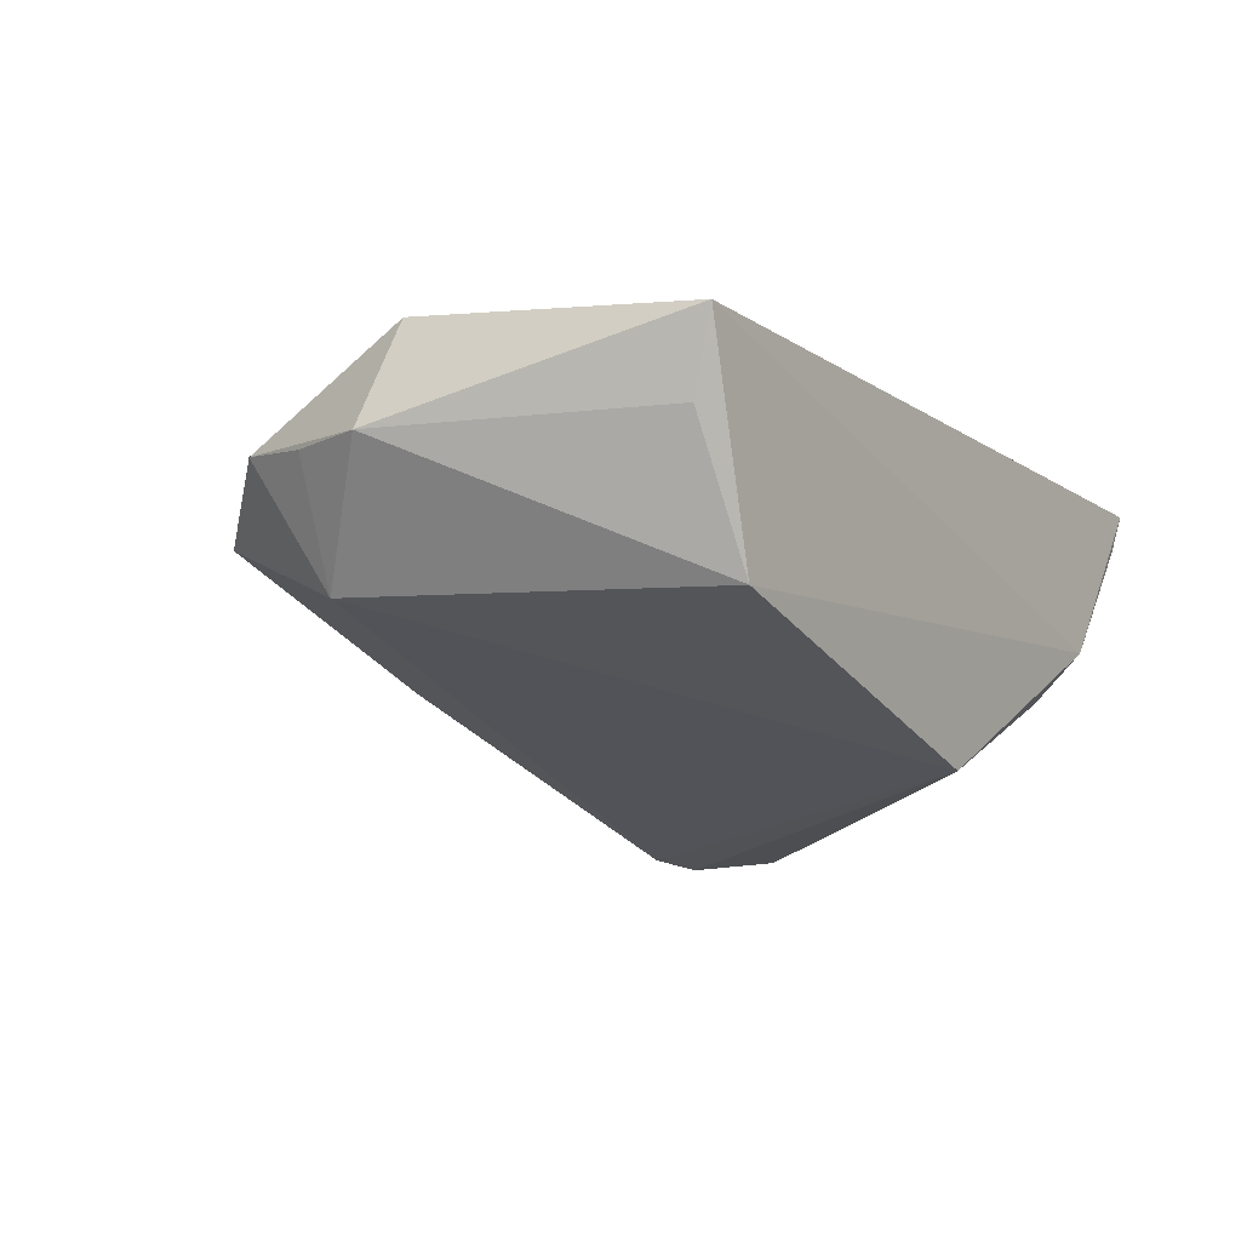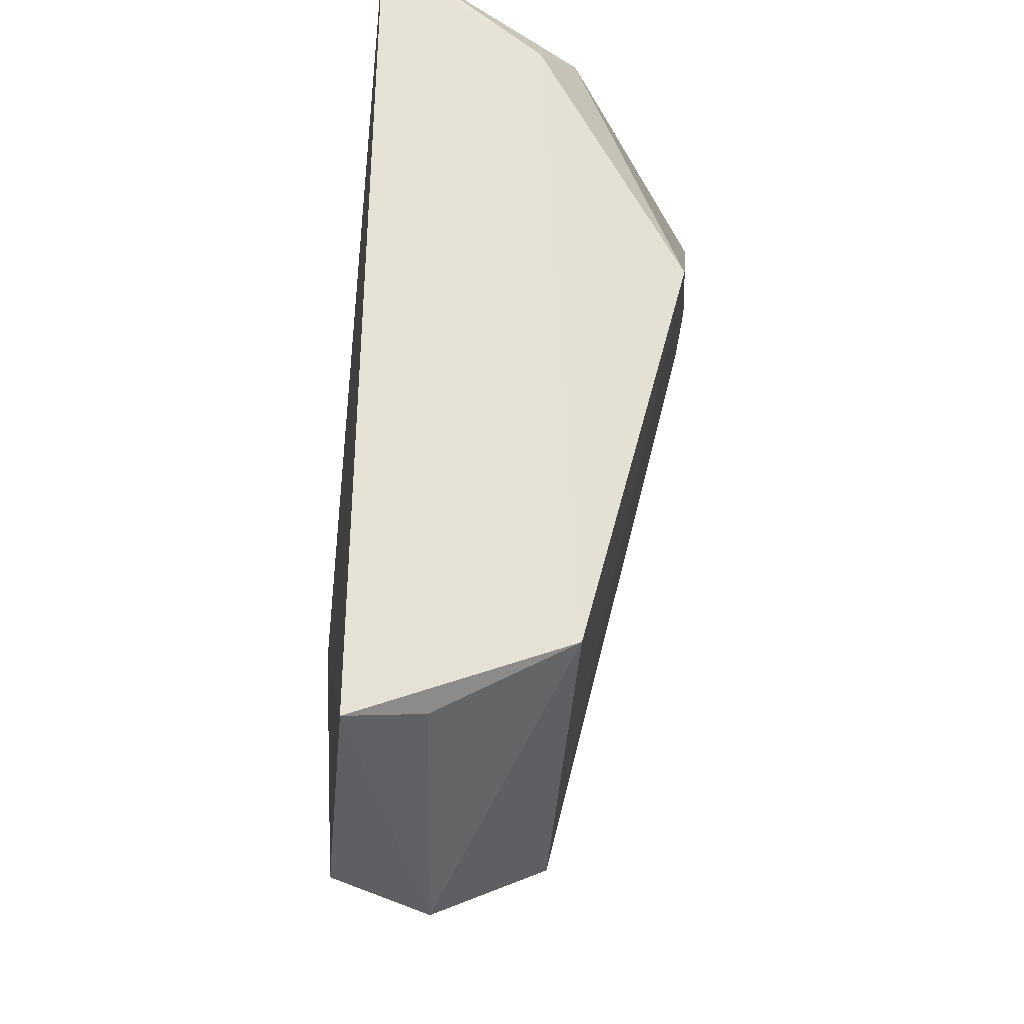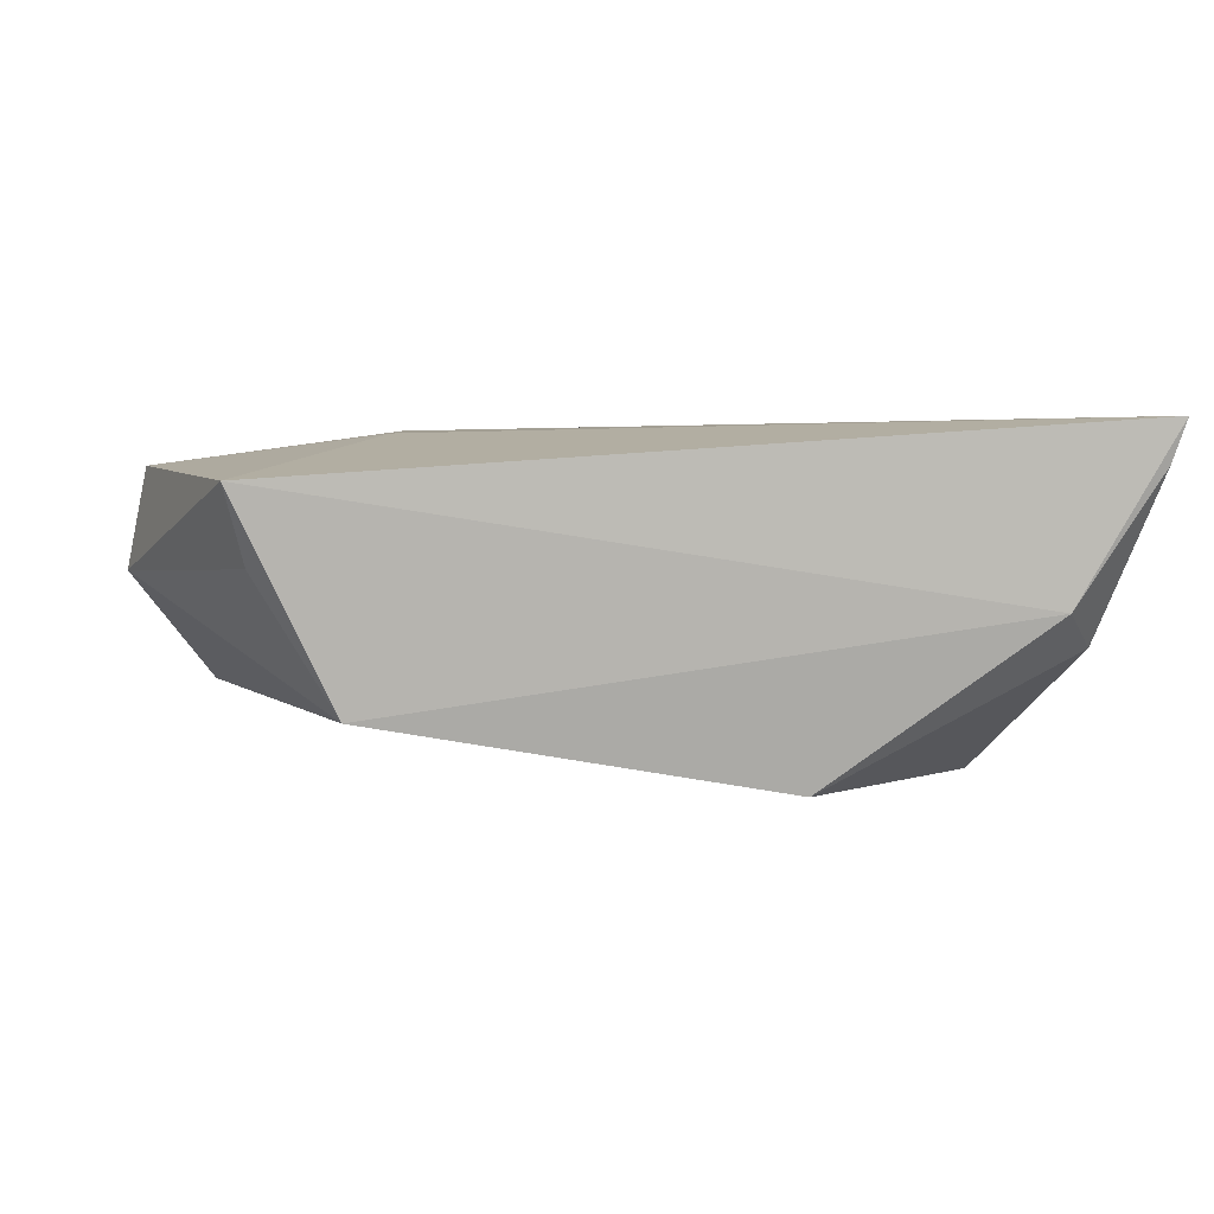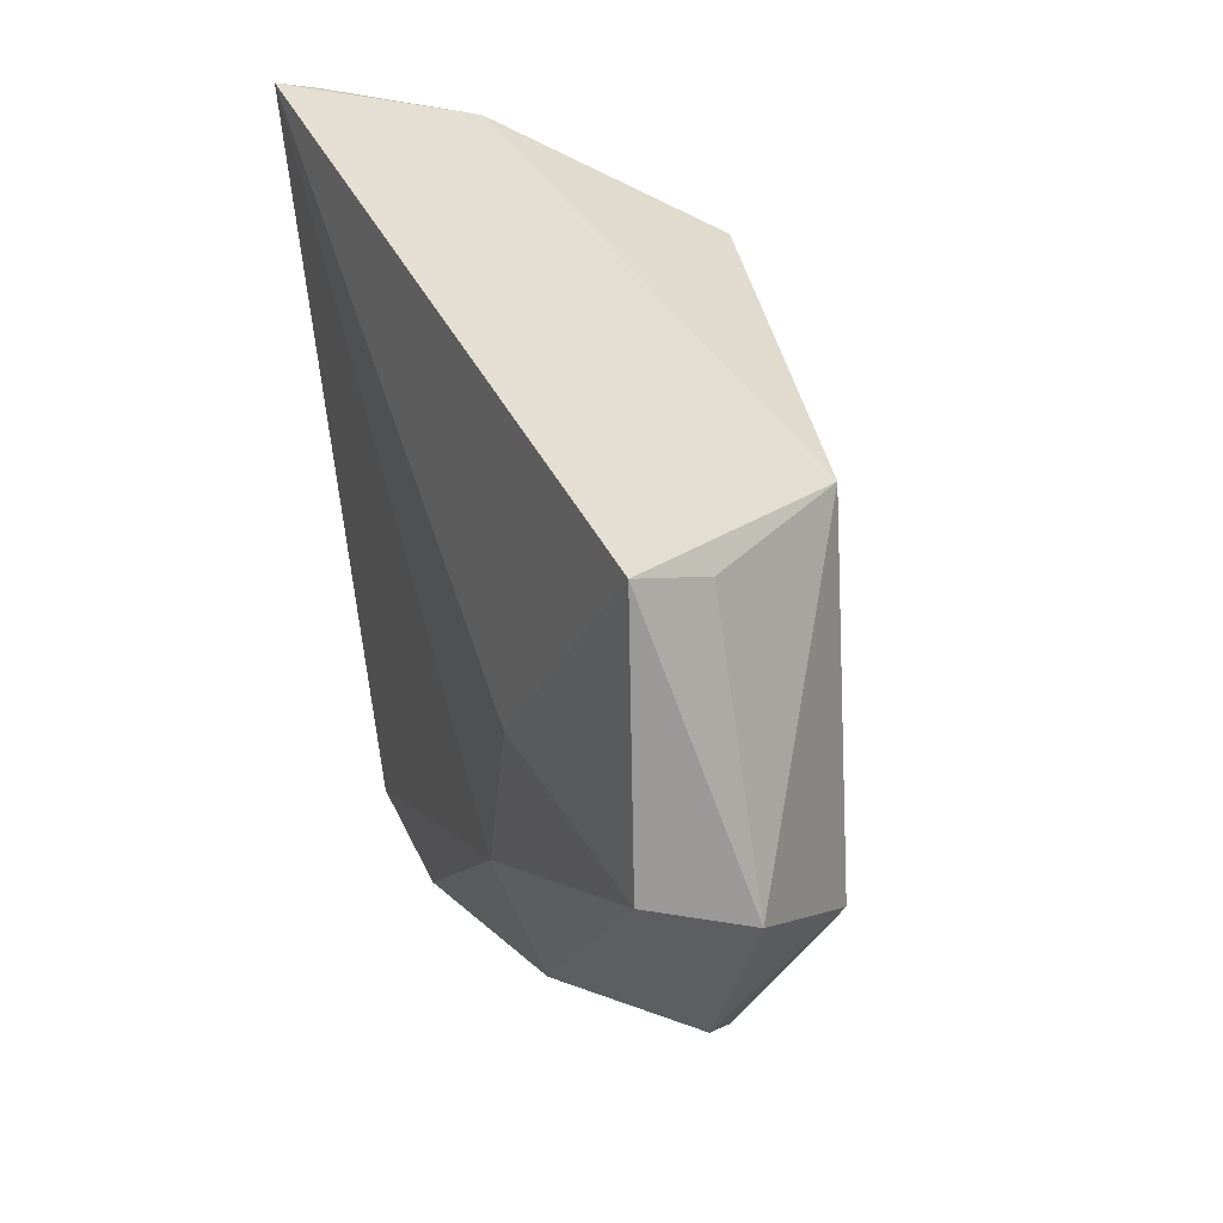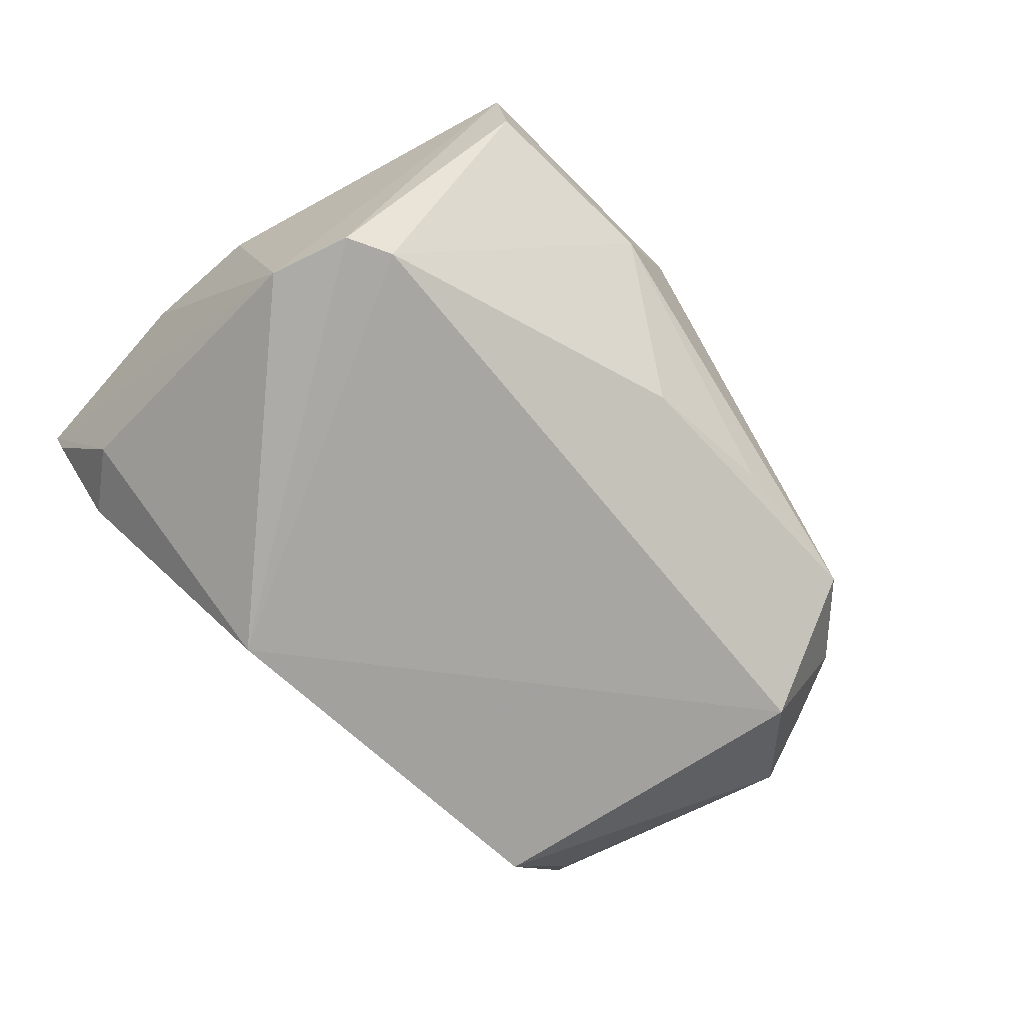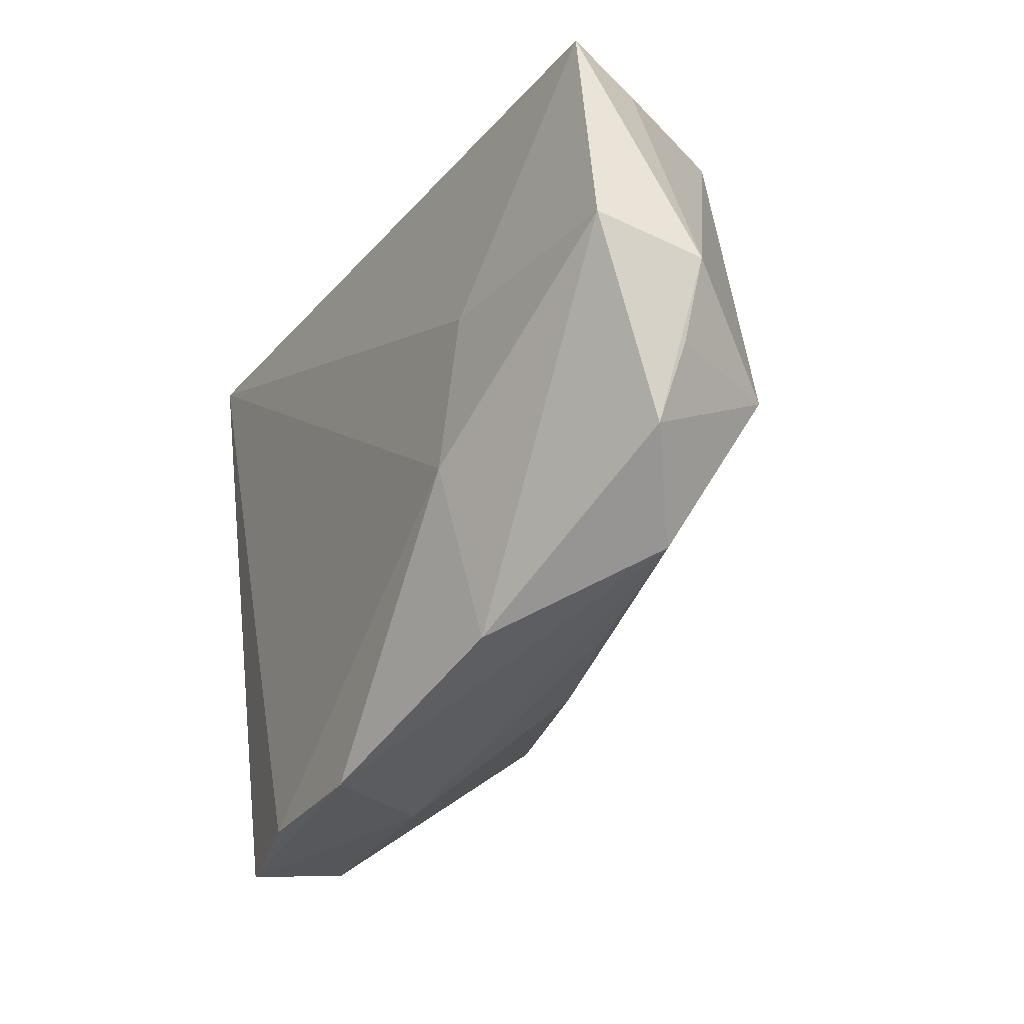
<metadata>
{"format":"obj","ext":"obj","renderer":"f3d","projection":"perspective","resolution":1024,"background":"white","views":[{"elev":-16.6,"azim":122.9,"up":"+Z"},{"elev":63.4,"azim":95.1,"up":"+Y"},{"elev":1.9,"azim":171.1,"up":"+Z"},{"elev":37.3,"azim":70.9,"up":"+Y"},{"elev":-78.2,"azim":-41.9,"up":"+Z"},{"elev":-26.8,"azim":63.4,"up":"+Y"}]}
</metadata>
<code>
v -0.0511 0.0108 0.01405
v -0.0511 0.03713 0.01791
v 0.06276 0.000676 0.0009729
v 0.04937 0.03215 0.001542
v -0.03148 -0.02285 -0.02476
v 0.03955 0.03248 -0.01452
v 0.06043 0.004814 0.01294
v -0.0494 0.03629 0.01262
v 0.05691 -0.01821 0.003692
v 0.02889 -0.03459 0.01167
v -0.04141 -0.01064 -0.02479
v 0.03262 0.004943 0.01679
v 0.02793 -0.03152 -0.004565
v -0.03865 0.0354 -0.003401
v -0.03445 -0.04604 0.01501
v 0.02981 -0.01444 0.01791
v 0.05184 0.0358 0.01062
v 0.05283 -0.009766 -0.01228
v -0.0185 -0.04486 0.01791
v -0.03738 -0.02048 -0.02543
v 0.0002813 -0.04422 0.01707
v -0.03168 -0.04509 0.003689
v -0.04377 0.02684 -0.007605
v 0.0477 -0.02819 -0.002377
v -0.04902 -0.005188 0.01105
v -0.01086 0.03083 -0.02329
v 0.05975 -0.008906 0.001734
v -0.006779 -0.04417 0.004021
v 0.009759 -0.03158 -0.009812
f 18 5 26
f 6 18 26
f 6 4 3
f 3 18 6
f 18 9 24
f 26 5 20
f 25 15 1
f 1 15 2
f 2 15 19
f 19 15 21
f 22 20 5
f 15 20 22
f 4 6 17
f 3 4 17
f 27 18 3
f 3 9 27
f 27 9 18
f 5 18 29
f 18 24 29
f 21 24 10
f 10 24 9
f 26 23 14
f 14 6 26
f 2 17 14
f 14 17 6
f 26 20 11
f 11 23 26
f 25 1 11
f 2 23 11
f 11 1 2
f 11 15 25
f 11 20 15
f 28 24 21
f 21 15 28
f 15 22 28
f 28 22 5
f 5 29 28
f 7 10 9
f 7 9 3
f 3 17 7
f 8 23 2
f 2 14 8
f 8 14 23
f 13 29 24
f 24 28 13
f 13 28 29
f 21 10 16
f 10 7 16
f 2 19 16
f 16 19 21
f 12 17 2
f 2 16 12
f 12 7 17
f 12 16 7

</code>
